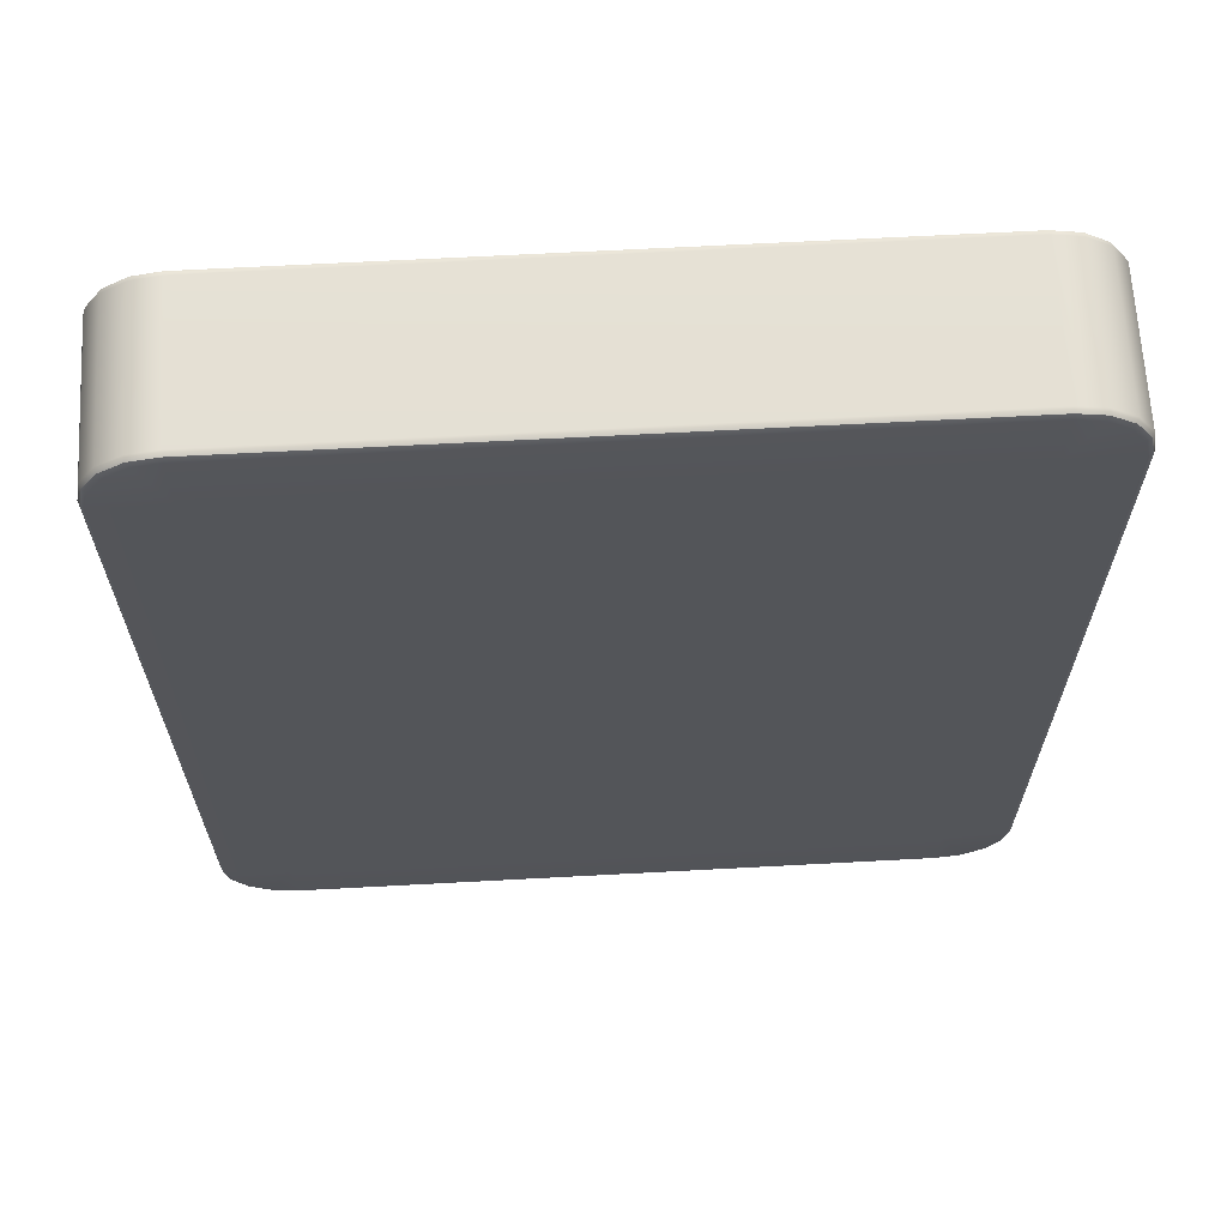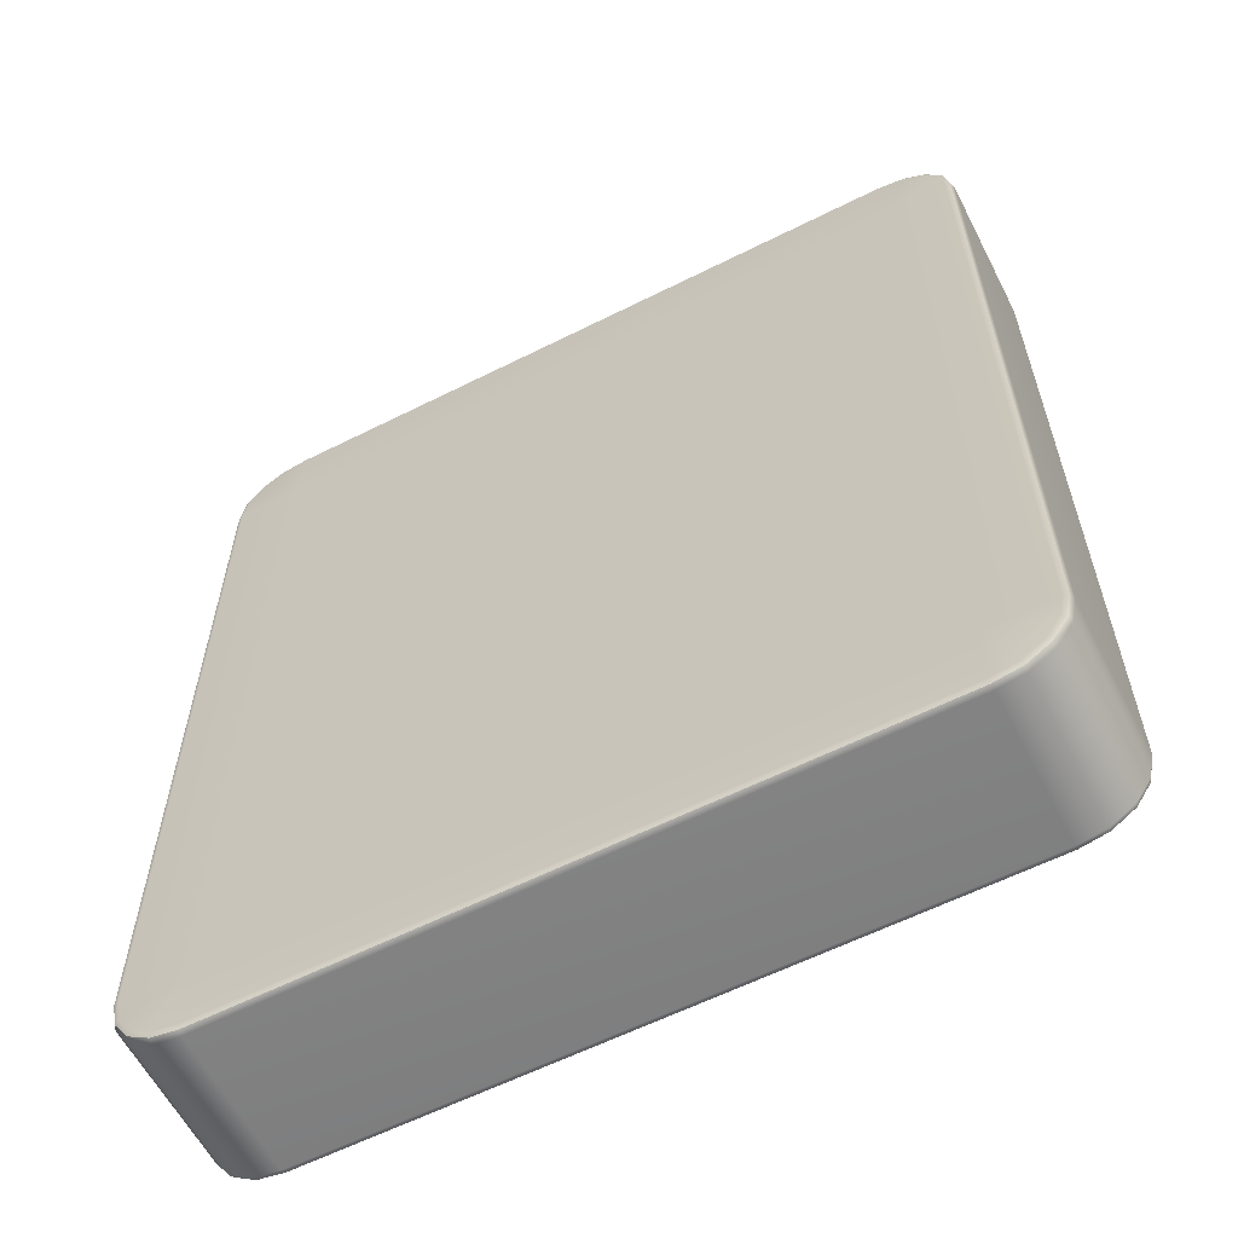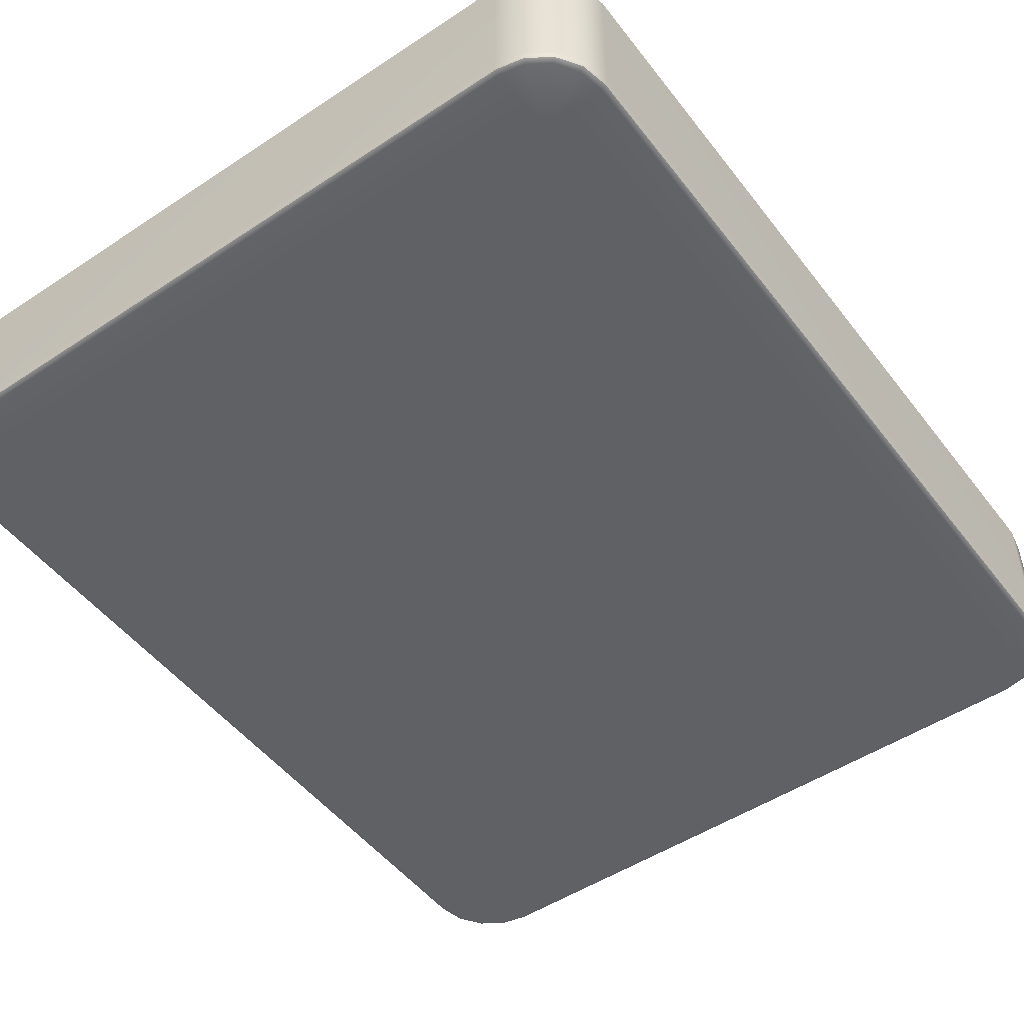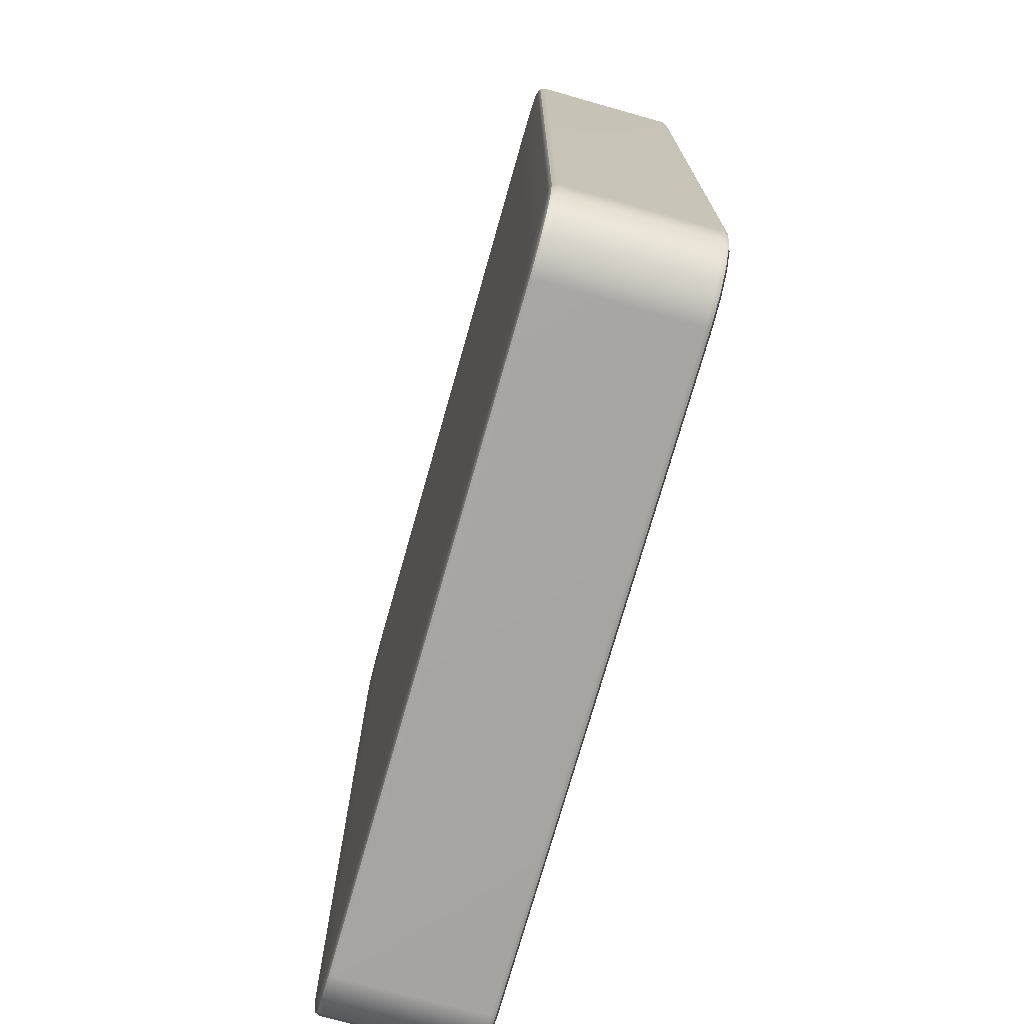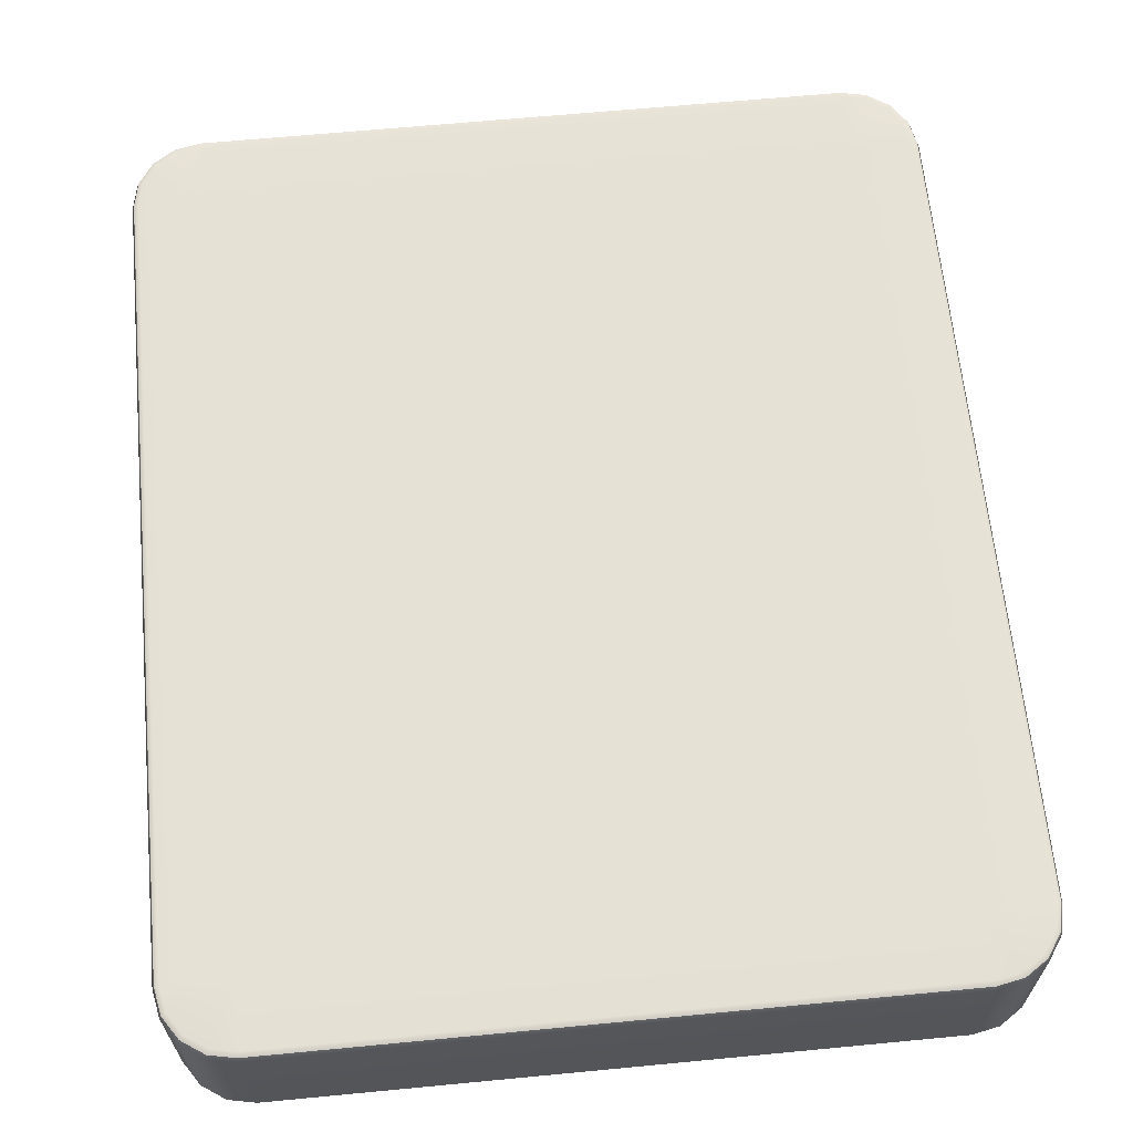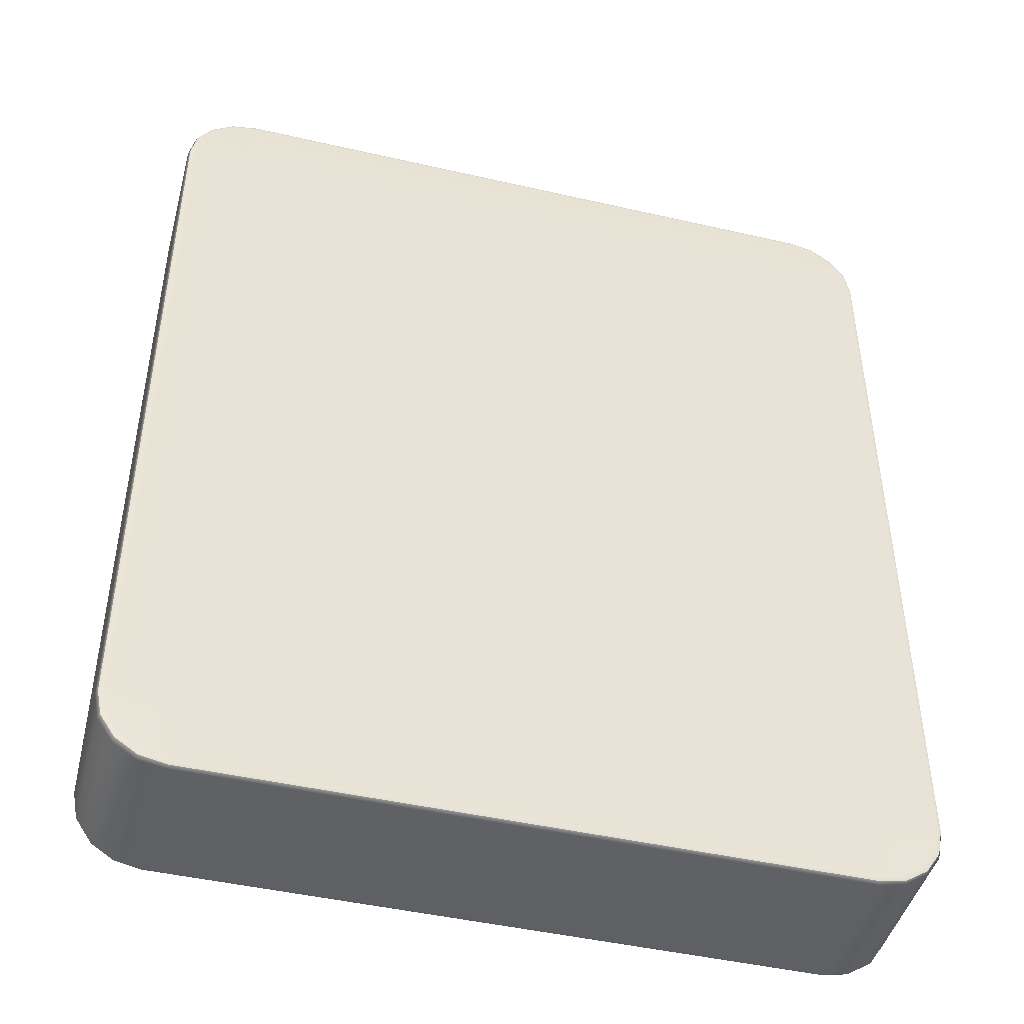
<metadata>
{"format":"obj","ext":"obj","renderer":"f3d","projection":"perspective","resolution":1024,"background":"white","views":[{"elev":65.3,"azim":176.9,"up":"+Z"},{"elev":-60.3,"azim":-152.8,"up":"+Z"},{"elev":-49.8,"azim":36.1,"up":"+Y"},{"elev":-73.9,"azim":-105.8,"up":"+Z"},{"elev":64.3,"azim":-5.5,"up":"+Y"},{"elev":-45.6,"azim":-14.8,"up":"+Z"}]}
</metadata>
<code>
g ENV_Platform7_Col
v -0.5091 0 5.692
v -0.5091 0.9118 5.692
v -0.4116 0.9118 5.838
v -0.4116 0 5.838
v -0.2656 0.9118 5.936
v -0.4023 -0.0312 5.829
v -0.4969 -0.0312 5.687
v -0.2606 -0.0312 5.924
v -0.2656 0 5.936
v -0.09214 -0.0312 5.957
v -0.09342 0.9118 5.97
v -0.09342 0 5.97
v 4.016 -0.0312 5.957
v 4.018 0 5.97
v 4.018 0.9118 5.97
v 4.19 0.9118 5.936
v 4.19 0 5.936
v 4.336 0.9118 5.838
v 4.185 -0.0312 5.924
v 4.016 -0.0312 5.957
v 4.326 -0.0312 5.829
v 4.336 0 5.838
v 4.433 0.9118 5.692
v 4.421 -0.0312 5.687
v 4.433 0 5.692
v 4.468 0.9118 5.52
v 4.455 -0.0312 5.519
v 4.468 0 5.52
v 4.433 0 0.2778
v 4.433 0.9118 0.2778
v 4.336 0.9118 0.1318
v 4.336 0 0.1318
v 4.19 0.9118 0.03425
v 4.326 -0.0312 0.1411
v 4.421 -0.0312 0.2828
v 4.185 -0.0312 0.04642
v 4.19 0 0.03425
v 4.016 -0.0312 0.01292
v 4.018 0.9118 -7.898e-07
v 4.018 0 -7.898e-07
v -0.09214 -0.0312 0.01292
v -0.09341 0 -7.898e-07
v -0.09341 0.9118 -7.898e-07
v -0.2656 0.9118 0.03425
v -0.2656 0 0.03425
v -0.4116 0.9118 0.1318
v -0.2606 -0.0312 0.04642
v -0.09214 -0.0312 0.01292
v -0.4023 -0.0312 0.1411
v -0.4116 0 0.1318
v -0.5091 0.9118 0.2778
v -0.4969 -0.0312 0.2828
v -0.5091 0 0.2778
v -0.5434 0.9118 0.45
v -0.5304 -0.0312 0.4512
v -0.5434 0 0.45
v -0.5305 -0.0312 5.519
v -0.5304 -0.0312 0.4512
v -0.5434 0 0.45
v -0.5434 0 5.52
v -0.4969 -0.0312 5.687
v -0.5434 0.9118 0.45
v -0.5091 0 5.692
v -0.5434 0.9118 5.52
v -0.5091 0.9118 5.692
v 4.455 -0.0312 0.4512
v 4.455 -0.0312 5.519
v 4.468 0 5.52
v 4.468 0 0.45
v 4.421 -0.0312 0.2828
v 4.468 0.9118 5.52
v 4.433 0 0.2778
v 4.468 0.9118 0.45
v 4.433 0.9118 0.2778
v 4.326 -0.0312 5.829
v 4.421 -0.0312 5.687
v 4.392 -0.04412 5.675
v 4.304 -0.04412 5.806
v 4.185 -0.0312 5.924
v 4.423 -0.04412 5.516
v 4.455 -0.0312 5.519
v 4.173 -0.04412 5.894
v 4.016 -0.0312 5.957
v 4.018 -0.04412 5.52
v 4.018 -0.04412 0.45
v -0.09342 -0.04412 5.52
v -0.09341 -0.04412 0.45
v 4.013 -0.04412 0.04412
v 4.423 -0.04412 0.4543
v 4.455 -0.0312 0.4512
v 4.013 -0.04412 5.926
v -0.09214 -0.0312 5.957
v 4.392 -0.04412 0.295
v 4.421 -0.0312 0.2828
v -0.08907 -0.04412 5.926
v -0.2606 -0.0312 5.924
v 4.304 -0.04412 0.1636
v 4.326 -0.0312 0.1411
v -0.2484 -0.04412 5.894
v -0.4023 -0.0312 5.829
v 4.173 -0.04412 0.07581
v 4.185 -0.0312 0.04642
v 4.016 -0.0312 0.01292
v -0.3798 -0.04412 5.806
v -0.4969 -0.0312 5.687
v -0.08907 -0.04412 0.04412
v -0.09214 -0.0312 0.01292
v -0.4676 -0.04412 5.675
v -0.5305 -0.0312 5.519
v -0.2484 -0.04412 0.07581
v -0.2606 -0.0312 0.04642
v -0.4992 -0.04412 5.516
v -0.5304 -0.0312 0.4512
v -0.3798 -0.04412 0.1636
v -0.4023 -0.0312 0.1411
v -0.4992 -0.04412 0.4543
v -0.4969 -0.0312 0.2828
v -0.4676 -0.04412 0.295
v 4.018 0.9118 -7.898e-07
v 4.19 0.9118 0.03425
v 4.185 0.943 0.04642
v 4.016 0.943 0.01292
v -0.09341 0.9118 -7.898e-07
v -0.09214 0.943 0.01292
v -0.2656 0.9118 0.03425
v -0.2606 0.943 0.04642
v -0.09342 0.9118 5.97
v -0.2656 0.9118 5.936
v -0.2606 0.943 5.924
v -0.09214 0.943 5.957
v 4.018 0.9118 5.97
v 4.016 0.943 5.957
v 4.19 0.9118 5.936
v 4.185 0.943 5.924
v -0.4023 0.943 5.829
v -0.2606 0.943 5.924
v -0.2656 0.9118 5.936
v -0.4116 0.9118 5.838
v -0.4969 0.943 5.687
v -0.5091 0.9118 5.692
v -0.5305 0.943 5.519
v -0.5434 0.9118 5.52
v -0.5304 0.943 0.4512
v -0.5434 0.9118 0.45
v -0.4969 0.943 0.2828
v -0.5091 0.9118 0.2778
v -0.4023 0.943 0.1411
v -0.4116 0.9118 0.1318
v -0.2606 0.943 0.04642
v -0.2656 0.9118 0.03425
v 4.326 0.943 0.1411
v 4.185 0.943 0.04642
v 4.19 0.9118 0.03425
v 4.336 0.9118 0.1318
v 4.421 0.943 0.2828
v 4.433 0.9118 0.2778
v 4.455 0.943 0.4512
v 4.468 0.9118 0.45
v 4.455 0.943 5.519
v 4.468 0.9118 5.52
v 4.421 0.943 5.687
v 4.433 0.9118 5.692
v 4.326 0.943 5.829
v 4.336 0.9118 5.838
v 4.185 0.943 5.924
v 4.19 0.9118 5.936
v -0.09214 0.943 5.957
v -0.2606 0.943 5.924
v -0.2484 0.9559 5.894
v -0.08907 0.9559 5.926
v 4.016 0.943 5.957
v -0.09342 0.9559 5.52
v 4.013 0.9559 5.926
v 4.018 0.9559 5.52
v 4.018 0.9559 0.45
v 4.185 0.943 5.924
v -0.09341 0.9559 0.45
v -0.4992 0.9559 5.516
v -0.3798 0.9559 5.806
v -0.4023 0.943 5.829
v 4.173 0.9559 5.894
v 4.326 0.943 5.829
v -0.4676 0.9559 5.675
v -0.4969 0.943 5.687
v -0.5305 0.943 5.519
v 4.304 0.9559 5.806
v 4.421 0.943 5.687
v -0.4992 0.9559 0.4543
v -0.5304 0.943 0.4512
v 4.392 0.9559 5.675
v 4.455 0.943 5.519
v -0.4676 0.9559 0.295
v -0.4969 0.943 0.2828
v 4.423 0.9559 5.516
v 4.455 0.943 0.4512
v -0.3798 0.9559 0.1636
v -0.4023 0.943 0.1411
v 4.423 0.9559 0.4543
v 4.421 0.943 0.2828
v -0.2484 0.9559 0.07581
v -0.2606 0.943 0.04642
v 4.392 0.9559 0.295
v 4.326 0.943 0.1411
v -0.08907 0.9559 0.04412
v -0.09214 0.943 0.01292
v 4.304 0.9559 0.1636
v 4.185 0.943 0.04642
v 4.013 0.9559 0.04412
v 4.016 0.943 0.01292
v 4.173 0.9559 0.07581
g ENV_Platform7_Col_0
f 3 2 1
f 4 3 1
f 5 3 4
f 6 4 1
f 7 6 1
f 6 8 4
f 9 5 4
f 8 9 4
f 9 8 10
f 11 5 9
f 12 9 10
f 12 11 9
f 10 13 12
f 13 14 12
f 12 14 11
f 14 15 11
f 16 15 14
f 17 16 14
f 18 16 17
f 19 17 14
f 20 19 14
f 19 21 17
f 22 18 17
f 21 22 17
f 23 18 22
f 21 24 22
f 25 23 22
f 24 25 22
f 26 23 25
f 25 24 27
f 28 26 25
f 28 25 27
f 31 30 29
f 32 31 29
f 33 31 32
f 34 32 29
f 35 34 29
f 34 36 32
f 37 33 32
f 36 37 32
f 37 36 38
f 39 33 37
f 40 37 38
f 40 39 37
f 40 38 41
f 42 40 41
f 40 42 39
f 42 43 39
f 44 43 42
f 45 44 42
f 46 44 45
f 47 45 42
f 48 47 42
f 47 49 45
f 50 46 45
f 49 50 45
f 51 46 50
f 49 52 50
f 53 51 50
f 52 53 50
f 54 51 53
f 53 52 55
f 56 54 53
f 56 53 55
f 59 58 57
f 60 59 57
f 57 61 60
f 59 60 62
f 61 63 60
f 60 64 62
f 63 65 60
f 65 64 60
f 68 67 66
f 69 68 66
f 66 70 69
f 68 69 71
f 70 72 69
f 69 73 71
f 72 74 69
f 74 73 69
f 77 76 75
f 78 77 75
f 78 75 79
f 76 77 80
f 81 76 80
f 82 78 79
f 82 79 83
f 78 84 77
f 78 82 84
f 77 84 80
f 84 85 80
f 84 86 85
f 86 87 85
f 85 87 88
f 81 80 89
f 85 89 80
f 90 81 89
f 91 82 83
f 84 82 91
f 86 84 91
f 91 83 92
f 89 93 90
f 85 93 89
f 93 94 90
f 95 91 92
f 95 86 91
f 92 96 95
f 93 97 94
f 97 93 85
f 97 98 94
f 96 99 95
f 99 86 95
f 99 96 100
f 97 85 101
f 97 101 98
f 101 102 98
f 101 85 88
f 102 101 88
f 103 102 88
f 104 99 100
f 104 86 99
f 104 100 105
f 103 88 106
f 107 103 106
f 87 106 88
f 108 104 105
f 108 86 104
f 108 105 109
f 106 110 107
f 87 110 106
f 110 111 107
f 108 112 86
f 112 108 109
f 86 112 87
f 109 113 112
f 110 114 111
f 114 110 87
f 114 115 111
f 113 116 112
f 112 116 87
f 113 117 116
f 118 117 115
f 114 118 115
f 114 87 118
f 118 87 116
f 117 118 116
g ENV_Platform7_Col_1
f 121 120 119
f 122 121 119
f 122 119 123
f 124 122 123
f 123 125 124
f 125 126 124
f 129 128 127
f 130 129 127
f 127 131 130
f 131 132 130
f 131 133 132
f 133 134 132
f 137 136 135
f 138 137 135
f 138 135 139
f 140 138 139
f 140 139 141
f 142 140 141
f 141 143 142
f 143 144 142
f 143 145 144
f 145 146 144
f 146 145 147
f 148 146 147
f 148 147 149
f 150 148 149
f 153 152 151
f 154 153 151
f 154 151 155
f 156 154 155
f 156 155 157
f 158 156 157
f 157 159 158
f 159 160 158
f 159 161 160
f 161 162 160
f 162 161 163
f 164 162 163
f 164 163 165
f 166 164 165
f 169 168 167
f 170 169 167
f 167 171 170
f 172 169 170
f 172 170 173
f 171 173 170
f 174 172 173
f 174 175 172
f 171 176 173
f 175 177 172
f 172 177 178
f 168 169 179
f 179 169 172
f 180 168 179
f 176 181 173
f 181 174 173
f 176 182 181
f 179 172 183
f 180 179 183
f 183 172 178
f 184 180 183
f 184 183 178
f 185 184 178
f 182 186 181
f 186 174 181
f 182 187 186
f 178 188 185
f 188 189 185
f 177 188 178
f 187 190 186
f 186 190 174
f 190 187 191
f 188 192 189
f 177 192 188
f 192 193 189
f 194 190 191
f 174 190 194
f 194 191 195
f 193 192 196
f 196 192 177
f 197 193 196
f 174 194 198
f 198 194 195
f 195 199 198
f 175 174 198
f 197 196 200
f 196 177 200
f 201 197 200
f 199 202 198
f 202 175 198
f 199 203 202
f 201 200 204
f 200 177 204
f 205 201 204
f 203 206 202
f 206 175 202
f 203 207 206
f 208 204 177
f 204 208 205
f 175 208 177
f 208 209 205
f 210 175 206
f 207 210 206
f 210 207 209
f 208 175 210
f 208 210 209

</code>
